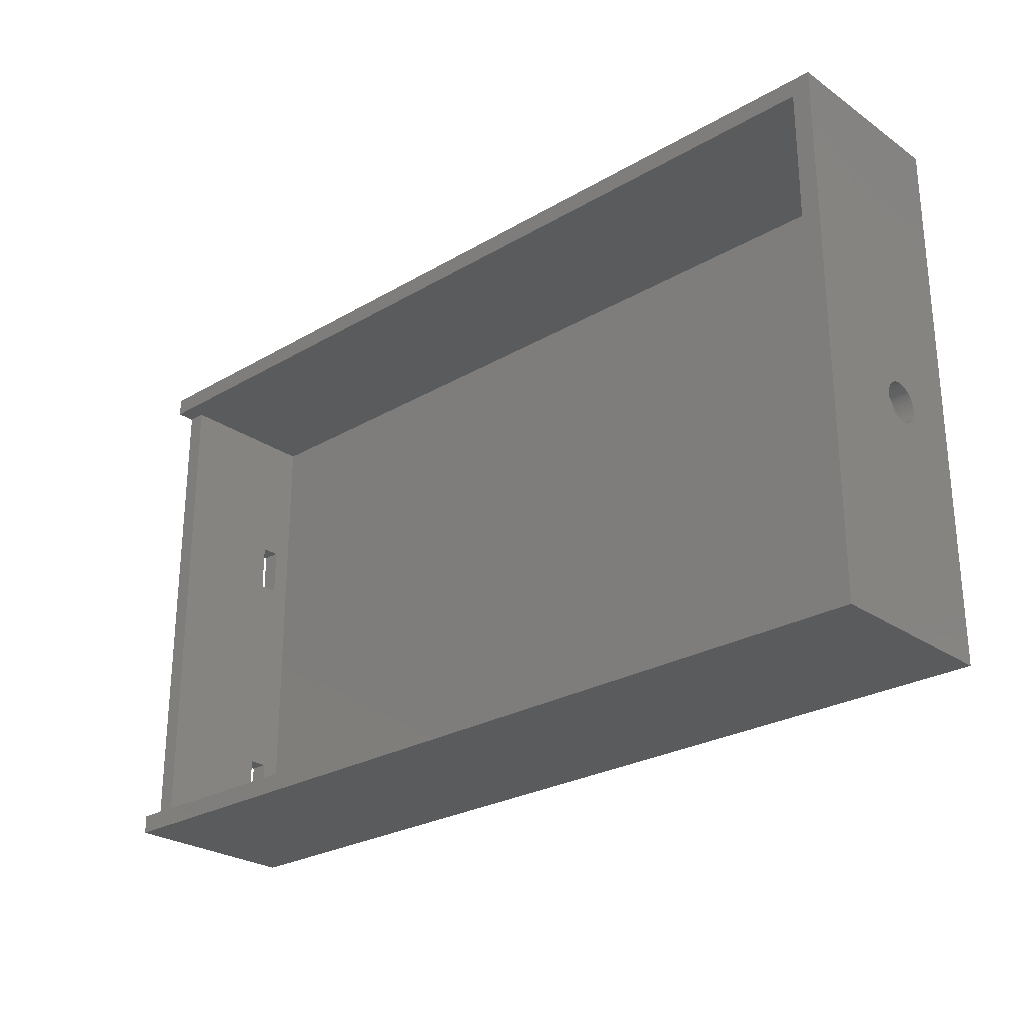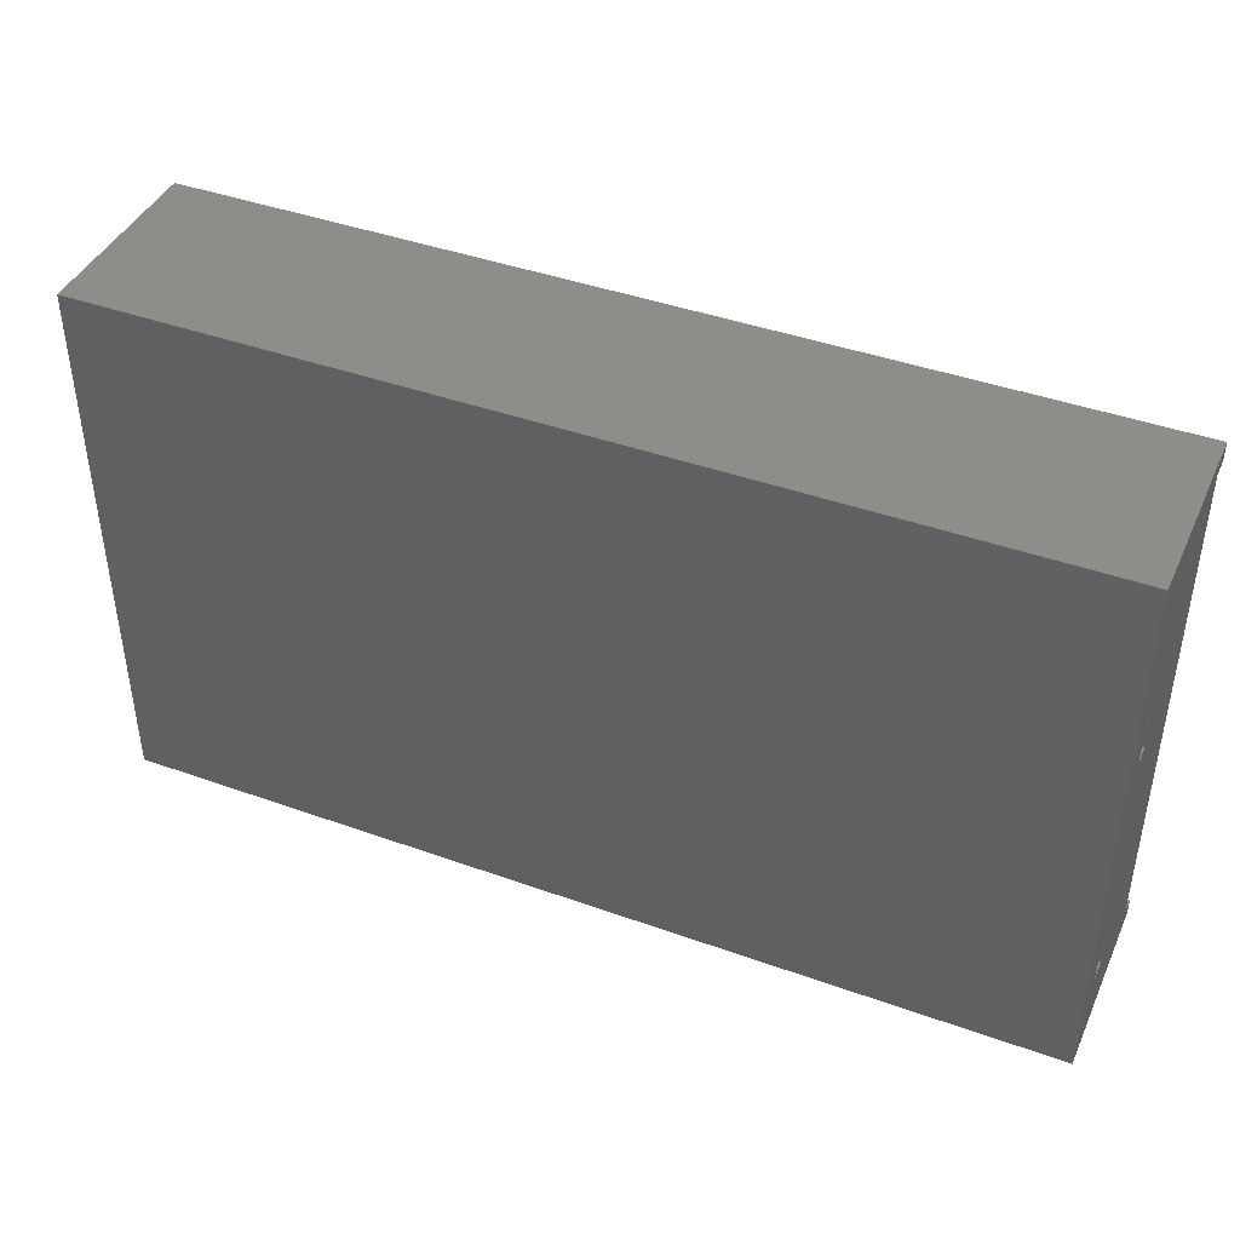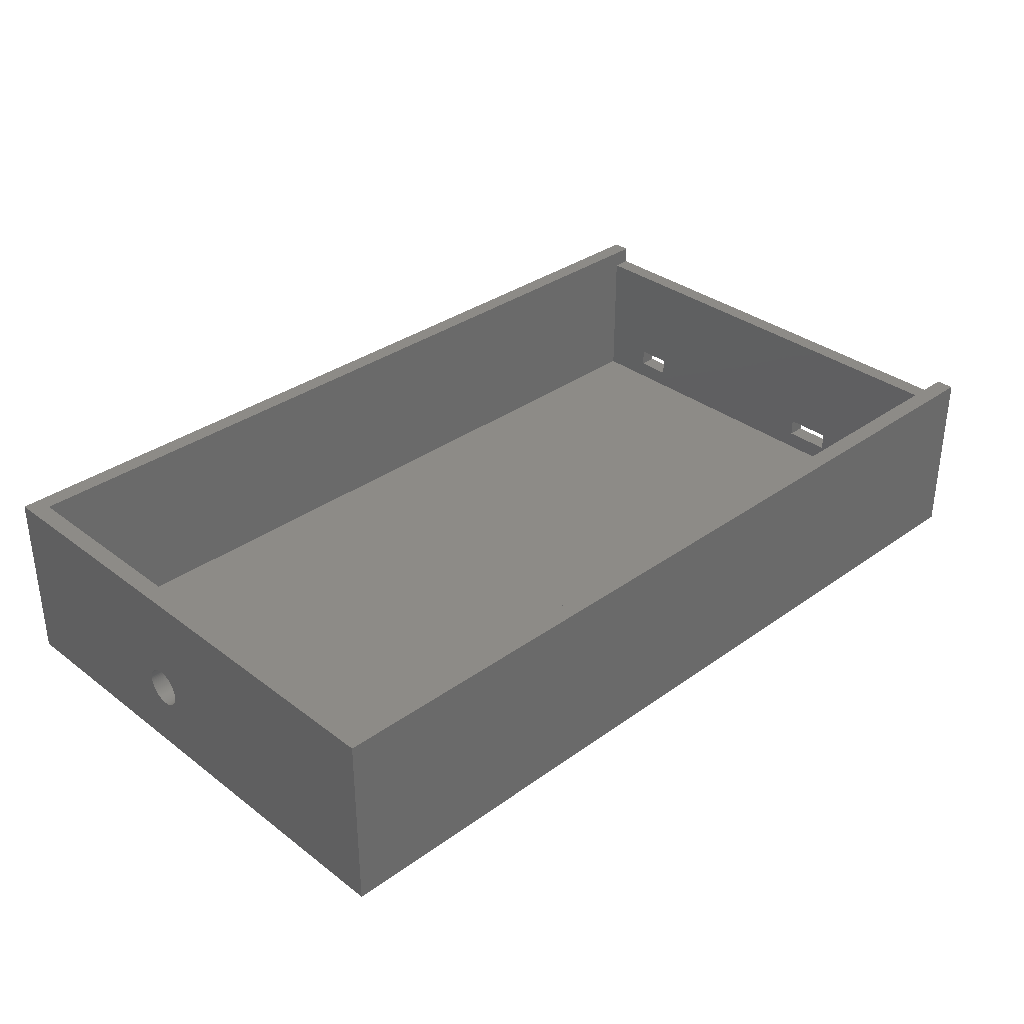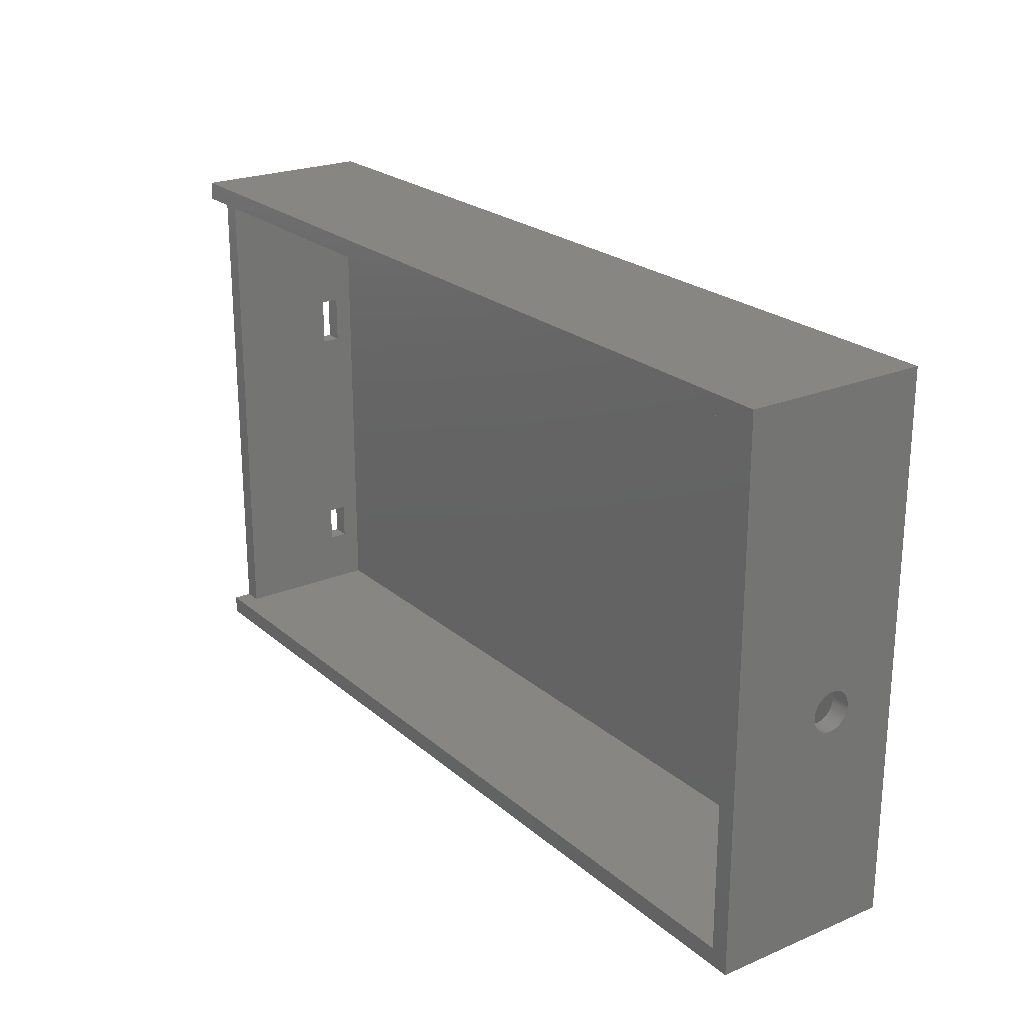
<metadata>
{"format":"stl","ext":"stl","renderer":"f3d","projection":"perspective","resolution":1024,"background":"white","views":[{"elev":-26.2,"azim":42.7,"up":"+Y"},{"elev":42.2,"azim":-156.7,"up":"+Y"},{"elev":33.8,"azim":135.8,"up":"+Z"},{"elev":23.0,"azim":54.6,"up":"+Y"}]}
</metadata>
<code>
# stl→obj: 292 verts, 592 faces
v 75 -2.766 12.32
v 75 44 0
v 75 44 30
v 75 -2.754 12.16
v 75 -2.75 12
v 75 -2.785 12.48
v 75 -2.812 12.63
v 75 -2.847 12.79
v 75 -2.89 12.94
v 75 -2.94 13.09
v 75 -2.997 13.24
v 75 -3.062 13.39
v 75 -3.134 13.53
v 75 -3.212 13.67
v 75 -3.298 13.81
v 75 -3.39 13.94
v 75 -3.488 14.06
v 75 -3.592 14.18
v 75 -3.702 14.3
v 75 -3.817 14.41
v 75 -3.938 14.51
v 75 -4.064 14.61
v 75 -4.194 14.7
v 75 -4.329 14.79
v 75 -4.468 14.87
v 75 -4.61 14.94
v 75 -4.756 15
v 75 -4.905 15.06
v 75 -5.057 15.11
v 75 -5.21 15.15
v 75 -5.366 15.19
v 75 -5.523 15.21
v 75 -5.681 15.23
v 75 -5.841 15.25
v 75 -44 30
v 75 -6 15.25
v 75 -6.159 15.25
v 75 -6.319 15.23
v 75 -6.477 15.21
v 75 -6.634 15.19
v 75 -6.79 15.15
v 75 -9.234 12.32
v 75 -44 0
v 75 -9.246 12.16
v 75 -9.215 12.48
v 75 -9.188 12.63
v 75 -9.153 12.79
v 75 -9.11 12.94
v 75 -9.06 13.09
v 75 -9.003 13.24
v 75 -8.938 13.39
v 75 -8.866 13.53
v 75 -8.788 13.67
v 75 -8.702 13.81
v 75 -8.61 13.94
v 75 -8.512 14.06
v 75 -8.408 14.18
v 75 -8.298 14.3
v 75 -8.183 14.41
v 75 -8.062 14.51
v 75 -7.936 14.61
v 75 -7.806 14.7
v 75 -7.671 14.79
v 75 -7.532 14.87
v 75 -7.39 14.94
v 75 -7.244 15
v 75 -7.095 15.06
v 75 -6.943 15.11
v 75 -2.754 11.84
v 75 -2.766 11.68
v 75 -2.785 11.52
v 75 -2.812 11.37
v 75 -2.847 11.21
v 75 -2.89 11.06
v 75 -2.94 10.91
v 75 -2.997 10.76
v 75 -3.062 10.61
v 75 -3.134 10.47
v 75 -3.212 10.33
v 75 -3.298 10.19
v 75 -3.39 10.06
v 75 -3.488 9.938
v 75 -3.592 9.817
v 75 -3.702 9.702
v 75 -3.817 9.592
v 75 -3.938 9.488
v 75 -4.064 9.39
v 75 -4.194 9.298
v 75 -4.329 9.212
v 75 -4.468 9.134
v 75 -4.61 9.062
v 75 -4.756 8.997
v 75 -4.905 8.94
v 75 -5.057 8.89
v 75 -5.21 8.847
v 75 -5.366 8.812
v 75 -5.523 8.785
v 75 -5.681 8.766
v 75 -5.841 8.754
v 75 -6 8.75
v 75 -6.159 8.754
v 75 -6.319 8.766
v 75 -6.477 8.785
v 75 -6.634 8.812
v 75 -9.25 12
v 75 -9.246 11.84
v 75 -9.234 11.68
v 75 -9.215 11.52
v 75 -9.188 11.37
v 75 -9.153 11.21
v 75 -9.11 11.06
v 75 -9.06 10.91
v 75 -9.003 10.76
v 75 -8.938 10.61
v 75 -8.866 10.47
v 75 -8.788 10.33
v 75 -8.702 10.19
v 75 -8.61 10.06
v 75 -8.512 9.938
v 75 -8.408 9.817
v 75 -8.298 9.702
v 75 -8.183 9.592
v 75 -8.062 9.488
v 75 -7.936 9.39
v 75 -7.806 9.298
v 75 -6.79 8.847
v 75 -6.943 8.89
v 75 -7.095 8.94
v 75 -7.244 8.997
v 75 -7.39 9.062
v 75 -7.532 9.134
v 75 -7.671 9.212
v -72 41 3
v 72 -41 3
v 72 41 3
v -72 -41 3
v -75 -44 0
v -75 44 0
v -75 41 27
v -75 44 30
v -75 18 9
v -75 18 6
v -75 10 6
v -75 -26 6
v -75 10 9
v -75 -32 9
v -75 -32 6
v -75 -41 27
v -75 -44 30
v -75 -41 30
v -75 41 30
v -75 -26 9
v 72 41 30
v 72 -41 30
v -72 -41 27
v -72 41 27
v -72 18 9
v -72 10 9
v -72 -26 9
v -72 10 6
v -72 -32 9
v -72 18 6
v -72 -26 6
v -72 -32 6
v 72 -2.754 12.16
v 72 -2.75 12
v 72 -2.754 11.84
v 72 -2.766 11.68
v 72 -2.785 11.52
v 72 -2.812 11.37
v 72 -2.847 11.21
v 72 -2.89 11.06
v 72 -2.94 10.91
v 72 -2.997 10.76
v 72 -3.062 10.61
v 72 -3.134 10.47
v 72 -3.212 10.33
v 72 -3.298 10.19
v 72 -3.39 10.06
v 72 -3.488 9.938
v 72 -3.592 9.817
v 72 -3.702 9.702
v 72 -3.817 9.592
v 72 -3.938 9.488
v 72 -4.064 9.39
v 72 -4.194 9.298
v 72 -4.329 9.212
v 72 -4.468 9.134
v 72 -4.61 9.062
v 72 -4.756 8.997
v 72 -4.905 8.94
v 72 -5.057 8.89
v 72 -5.21 8.847
v 72 -5.366 8.812
v 72 -5.523 8.785
v 72 -5.681 8.766
v 72 -5.841 8.754
v 72 -6 8.75
v 72 -6.159 8.754
v 72 -9.246 11.84
v 72 -9.25 12
v 72 -9.234 11.68
v 72 -9.215 11.52
v 72 -9.188 11.37
v 72 -9.153 11.21
v 72 -9.11 11.06
v 72 -9.06 10.91
v 72 -9.003 10.76
v 72 -8.938 10.61
v 72 -8.866 10.47
v 72 -8.788 10.33
v 72 -8.702 10.19
v 72 -8.61 10.06
v 72 -8.512 9.938
v 72 -8.408 9.817
v 72 -8.298 9.702
v 72 -8.183 9.592
v 72 -8.062 9.488
v 72 -7.936 9.39
v 72 -7.806 9.298
v 72 -7.671 9.212
v 72 -7.532 9.134
v 72 -7.39 9.062
v 72 -7.244 8.997
v 72 -7.095 8.94
v 72 -6.943 8.89
v 72 -6.79 8.847
v 72 -6.634 8.812
v 72 -6.477 8.785
v 72 -6.319 8.766
v 72 -2.766 12.32
v 72 -2.785 12.48
v 72 -2.812 12.63
v 72 -2.847 12.79
v 72 -2.89 12.94
v 72 -2.94 13.09
v 72 -2.997 13.24
v 72 -3.062 13.39
v 72 -3.134 13.53
v 72 -3.212 13.67
v 72 -3.298 13.81
v 72 -3.39 13.94
v 72 -3.488 14.06
v 72 -3.592 14.18
v 72 -3.702 14.3
v 72 -3.817 14.41
v 72 -3.938 14.51
v 72 -4.064 14.61
v 72 -4.194 14.7
v 72 -4.329 14.79
v 72 -4.468 14.87
v 72 -4.61 14.94
v 72 -4.756 15
v 72 -4.905 15.06
v 72 -5.057 15.11
v 72 -5.21 15.15
v 72 -5.366 15.19
v 72 -5.523 15.21
v 72 -5.681 15.23
v 72 -5.841 15.25
v 72 -6 15.25
v 72 -6.159 15.25
v 72 -6.319 15.23
v 72 -6.477 15.21
v 72 -6.634 15.19
v 72 -6.79 15.15
v 72 -6.943 15.11
v 72 -9.246 12.16
v 72 -9.234 12.32
v 72 -9.215 12.48
v 72 -9.188 12.63
v 72 -9.153 12.79
v 72 -9.11 12.94
v 72 -9.06 13.09
v 72 -9.003 13.24
v 72 -8.938 13.39
v 72 -8.866 13.53
v 72 -8.788 13.67
v 72 -8.702 13.81
v 72 -8.61 13.94
v 72 -8.512 14.06
v 72 -8.408 14.18
v 72 -8.298 14.3
v 72 -8.183 14.41
v 72 -8.062 14.51
v 72 -7.936 14.61
v 72 -7.806 14.7
v 72 -7.671 14.79
v 72 -7.532 14.87
v 72 -7.39 14.94
v 72 -7.244 15
v 72 -7.095 15.06
f 1 2 3
f 2 4 5
f 2 1 4
f 3 6 1
f 3 7 6
f 3 8 7
f 3 9 8
f 3 10 9
f 3 11 10
f 3 12 11
f 3 13 12
f 3 14 13
f 3 15 14
f 3 16 15
f 3 17 16
f 3 18 17
f 3 19 18
f 3 20 19
f 3 21 20
f 3 22 21
f 3 23 22
f 3 24 23
f 3 25 24
f 3 26 25
f 3 27 26
f 3 28 27
f 3 29 28
f 3 30 29
f 3 31 30
f 3 32 31
f 3 33 32
f 3 34 33
f 35 34 3
f 34 35 36
f 36 35 37
f 37 35 38
f 38 35 39
f 39 35 40
f 40 35 41
f 42 43 44
f 43 42 35
f 45 35 42
f 46 35 45
f 47 35 46
f 48 35 47
f 49 35 48
f 50 35 49
f 51 35 50
f 52 35 51
f 53 35 52
f 54 35 53
f 55 35 54
f 56 35 55
f 57 35 56
f 58 35 57
f 59 35 58
f 60 35 59
f 61 35 60
f 62 35 61
f 63 35 62
f 64 35 63
f 65 35 64
f 66 35 65
f 67 35 66
f 68 35 67
f 41 35 68
f 69 2 5
f 70 2 69
f 71 2 70
f 72 2 71
f 73 2 72
f 74 2 73
f 75 2 74
f 76 2 75
f 77 2 76
f 78 2 77
f 79 2 78
f 80 2 79
f 81 2 80
f 82 2 81
f 83 2 82
f 84 2 83
f 85 2 84
f 86 2 85
f 87 2 86
f 88 2 87
f 89 2 88
f 90 2 89
f 91 2 90
f 92 2 91
f 93 2 92
f 94 2 93
f 95 2 94
f 96 2 95
f 97 2 96
f 98 2 97
f 99 2 98
f 43 99 100
f 43 100 101
f 43 101 102
f 43 102 103
f 43 103 104
f 44 43 105
f 105 43 106
f 106 43 107
f 107 43 108
f 108 43 109
f 109 43 110
f 110 43 111
f 111 43 112
f 112 43 113
f 113 43 114
f 114 43 115
f 115 43 116
f 116 43 117
f 117 43 118
f 118 43 119
f 119 43 120
f 120 43 121
f 121 43 122
f 122 43 123
f 123 43 124
f 124 43 125
f 99 43 2
f 126 43 104
f 127 43 126
f 128 43 127
f 129 43 128
f 130 43 129
f 131 43 130
f 132 43 131
f 125 43 132
f 133 134 135
f 134 133 136
f 137 2 43
f 2 137 138
f 138 139 140
f 141 138 142
f 138 143 142
f 143 144 145
f 137 143 138
f 143 137 144
f 137 146 147
f 144 137 147
f 146 137 148
f 149 148 137
f 148 149 150
f 140 139 151
f 138 141 139
f 145 139 141
f 152 145 144
f 148 145 152
f 148 152 146
f 145 148 139
f 2 140 3
f 140 2 138
f 137 35 149
f 35 137 43
f 3 153 35
f 140 153 3
f 153 140 151
f 154 35 153
f 149 154 150
f 154 149 35
f 154 155 150
f 134 155 154
f 155 134 136
f 150 155 148
f 156 151 139
f 151 156 153
f 135 156 133
f 156 135 153
f 156 157 133
f 156 158 157
f 158 159 160
f 155 158 156
f 158 155 159
f 136 161 155
f 159 155 161
f 162 133 157
f 160 133 162
f 163 160 159
f 136 160 163
f 136 163 164
f 160 136 133
f 161 136 164
f 139 155 156
f 155 139 148
f 165 135 166
f 135 167 166
f 135 168 167
f 135 169 168
f 135 170 169
f 135 171 170
f 135 172 171
f 135 173 172
f 135 174 173
f 135 175 174
f 135 176 175
f 135 177 176
f 135 178 177
f 135 179 178
f 135 180 179
f 135 181 180
f 135 182 181
f 135 183 182
f 135 184 183
f 135 185 184
f 135 186 185
f 135 187 186
f 135 188 187
f 135 189 188
f 135 190 189
f 135 191 190
f 135 192 191
f 135 193 192
f 135 194 193
f 135 195 194
f 135 196 195
f 135 197 196
f 134 197 135
f 197 134 198
f 198 134 199
f 200 134 201
f 202 134 200
f 203 134 202
f 204 134 203
f 205 134 204
f 206 134 205
f 207 134 206
f 208 134 207
f 209 134 208
f 210 134 209
f 211 134 210
f 212 134 211
f 213 134 212
f 214 134 213
f 215 134 214
f 216 134 215
f 217 134 216
f 218 134 217
f 219 134 218
f 220 134 219
f 221 134 220
f 222 134 221
f 223 134 222
f 224 134 223
f 225 134 224
f 226 134 225
f 227 134 226
f 228 134 227
f 229 134 228
f 230 134 229
f 199 134 230
f 231 135 165
f 232 135 231
f 135 232 153
f 233 153 232
f 234 153 233
f 235 153 234
f 236 153 235
f 237 153 236
f 238 153 237
f 239 153 238
f 240 153 239
f 241 153 240
f 242 153 241
f 243 153 242
f 244 153 243
f 245 153 244
f 246 153 245
f 247 153 246
f 248 153 247
f 249 153 248
f 250 153 249
f 251 153 250
f 252 153 251
f 253 153 252
f 254 153 253
f 255 153 254
f 256 153 255
f 257 153 256
f 258 153 257
f 259 153 258
f 154 259 260
f 154 260 261
f 154 261 262
f 154 262 263
f 154 263 264
f 154 264 265
f 154 265 266
f 154 266 267
f 134 268 201
f 134 269 268
f 134 270 269
f 134 271 270
f 154 271 134
f 271 154 272
f 272 154 273
f 273 154 274
f 274 154 275
f 275 154 276
f 276 154 277
f 277 154 278
f 278 154 279
f 279 154 280
f 280 154 281
f 281 154 282
f 282 154 283
f 283 154 284
f 284 154 285
f 285 154 286
f 286 154 287
f 287 154 288
f 288 154 289
f 289 154 290
f 290 154 291
f 259 154 153
f 292 154 267
f 291 154 292
f 192 95 94
f 95 192 193
f 197 100 99
f 100 197 198
f 260 33 34
f 33 260 259
f 290 66 65
f 66 290 291
f 189 92 91
f 92 189 190
f 198 101 100
f 101 198 199
f 289 65 64
f 65 289 290
f 256 29 30
f 29 256 255
f 119 213 118
f 213 119 214
f 219 123 124
f 123 219 218
f 184 87 86
f 87 184 185
f 176 77 175
f 77 176 78
f 118 212 117
f 212 118 213
f 116 210 115
f 210 116 211
f 252 25 26
f 25 252 251
f 225 129 128
f 129 225 224
f 186 89 88
f 89 186 187
f 46 272 47
f 272 46 271
f 54 280 55
f 280 54 279
f 57 283 58
f 283 57 282
f 110 204 109
f 204 110 205
f 217 121 122
f 121 217 216
f 168 69 167
f 69 168 70
f 199 102 101
f 102 199 230
f 45 271 46
f 271 45 270
f 175 76 174
f 76 175 77
f 165 1 231
f 1 165 4
f 193 96 95
f 96 193 194
f 262 36 37
f 36 262 261
f 221 125 132
f 125 221 220
f 222 132 131
f 132 222 221
f 183 86 85
f 86 183 184
f 223 131 130
f 131 223 222
f 180 81 179
f 81 180 82
f 249 22 23
f 22 249 248
f 177 78 176
f 78 177 79
f 173 74 172
f 74 173 75
f 109 203 108
f 203 109 204
f 194 97 96
f 97 194 195
f 112 206 111
f 206 112 207
f 231 6 232
f 6 231 1
f 286 62 61
f 62 286 287
f 55 281 56
f 281 55 280
f 188 91 90
f 91 188 189
f 181 82 180
f 82 181 83
f 174 75 173
f 75 174 76
f 248 21 22
f 21 248 247
f 287 63 62
f 63 287 288
f 265 39 40
f 39 265 264
f 259 32 33
f 32 259 258
f 182 85 84
f 85 182 183
f 239 14 240
f 14 239 13
f 185 88 87
f 88 185 186
f 226 128 127
f 128 226 225
f 190 93 92
f 93 190 191
f 228 126 104
f 126 228 227
f 196 99 98
f 99 196 197
f 178 79 177
f 79 178 80
f 247 20 21
f 20 247 246
f 114 208 113
f 208 114 209
f 121 215 120
f 215 121 216
f 108 202 107
f 202 108 203
f 169 70 168
f 70 169 71
f 258 31 32
f 31 258 257
f 234 9 235
f 9 234 8
f 291 67 66
f 67 291 292
f 50 276 51
f 276 50 275
f 195 98 97
f 98 195 196
f 167 5 166
f 5 167 69
f 171 72 170
f 72 171 73
f 237 12 238
f 12 237 11
f 187 90 89
f 90 187 188
f 250 23 24
f 23 250 249
f 52 278 53
f 278 52 277
f 220 124 125
f 124 220 219
f 113 207 112
f 207 113 208
f 243 18 244
f 18 243 17
f 229 104 103
f 104 229 228
f 191 94 93
f 94 191 192
f 253 26 27
f 26 253 252
f 115 209 114
f 209 115 210
f 172 73 171
f 73 172 74
f 227 127 126
f 127 227 226
f 117 211 116
f 211 117 212
f 284 60 59
f 60 284 285
f 48 274 49
f 274 48 273
f 179 80 178
f 80 179 81
f 106 201 105
f 201 106 200
f 263 37 38
f 37 263 262
f 246 19 20
f 19 246 245
f 224 130 129
f 130 224 223
f 283 59 58
f 59 283 284
f 166 4 165
f 4 166 5
f 182 83 181
f 83 182 84
f 264 38 39
f 38 264 263
f 230 103 102
f 103 230 229
f 241 16 242
f 16 241 15
f 254 27 28
f 27 254 253
f 238 13 239
f 13 238 12
f 120 214 119
f 214 120 215
f 233 8 234
f 8 233 7
f 105 268 44
f 268 105 201
f 240 15 241
f 15 240 14
f 266 40 41
f 40 266 265
f 218 122 123
f 122 218 217
f 257 30 31
f 30 257 256
f 232 7 233
f 7 232 6
f 288 64 63
f 64 288 289
f 170 71 169
f 71 170 72
f 261 34 36
f 34 261 260
f 56 282 57
f 282 56 281
f 44 269 42
f 269 44 268
f 251 24 25
f 24 251 250
f 267 41 68
f 41 267 266
f 285 61 60
f 61 285 286
f 235 10 236
f 10 235 9
f 255 28 29
f 28 255 254
f 42 270 45
f 270 42 269
f 236 11 237
f 11 236 10
f 107 200 106
f 200 107 202
f 244 19 245
f 19 244 18
f 111 205 110
f 205 111 206
f 51 277 52
f 277 51 276
f 242 17 243
f 17 242 16
f 47 273 48
f 273 47 272
f 292 68 67
f 68 292 267
f 49 275 50
f 275 49 274
f 53 279 54
f 279 53 278
f 146 159 161
f 159 146 152
f 144 164 163
f 164 144 147
f 144 159 152
f 159 144 163
f 164 146 161
f 146 164 147
f 145 157 158
f 157 145 141
f 142 160 162
f 160 142 143
f 142 157 141
f 157 142 162
f 160 145 158
f 145 160 143

</code>
